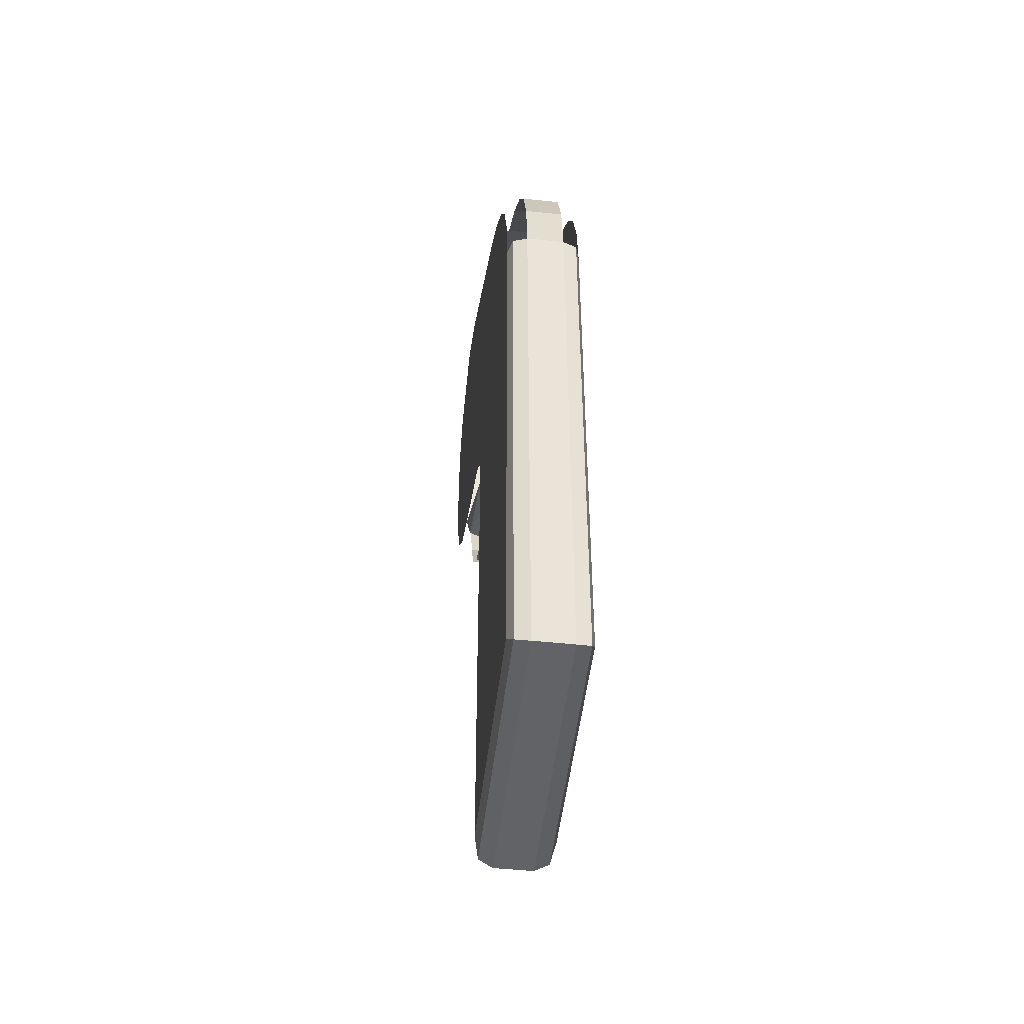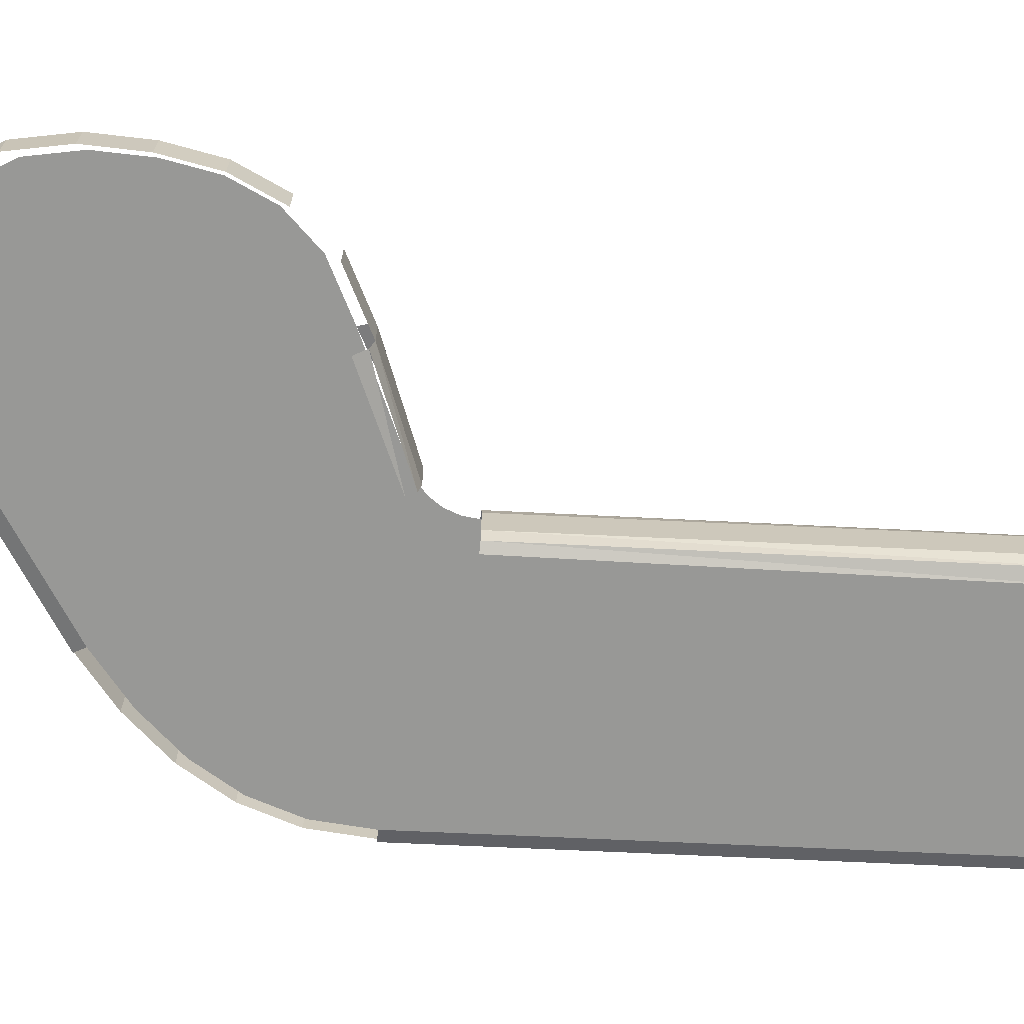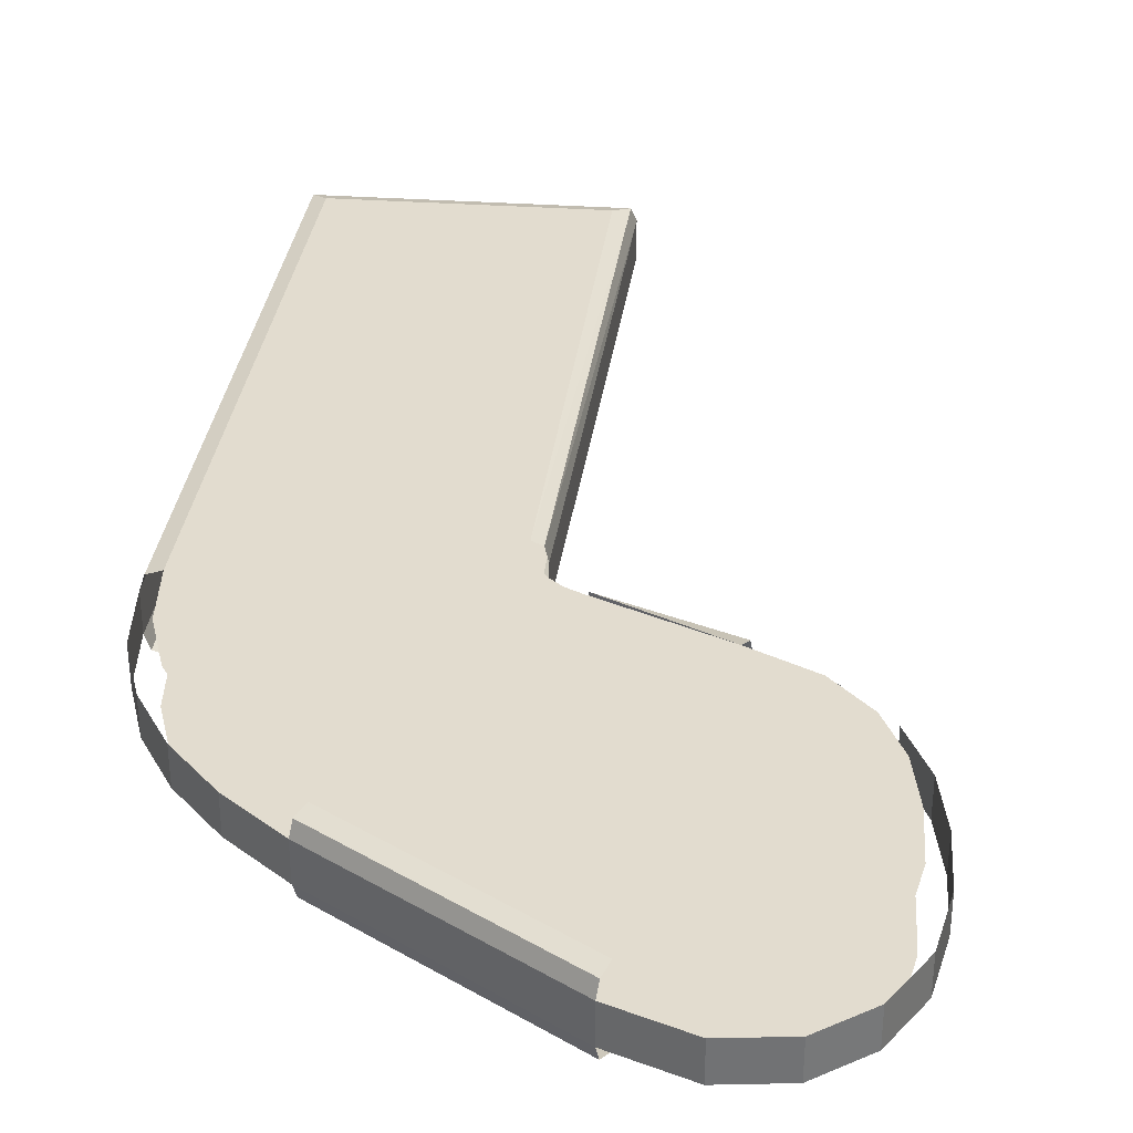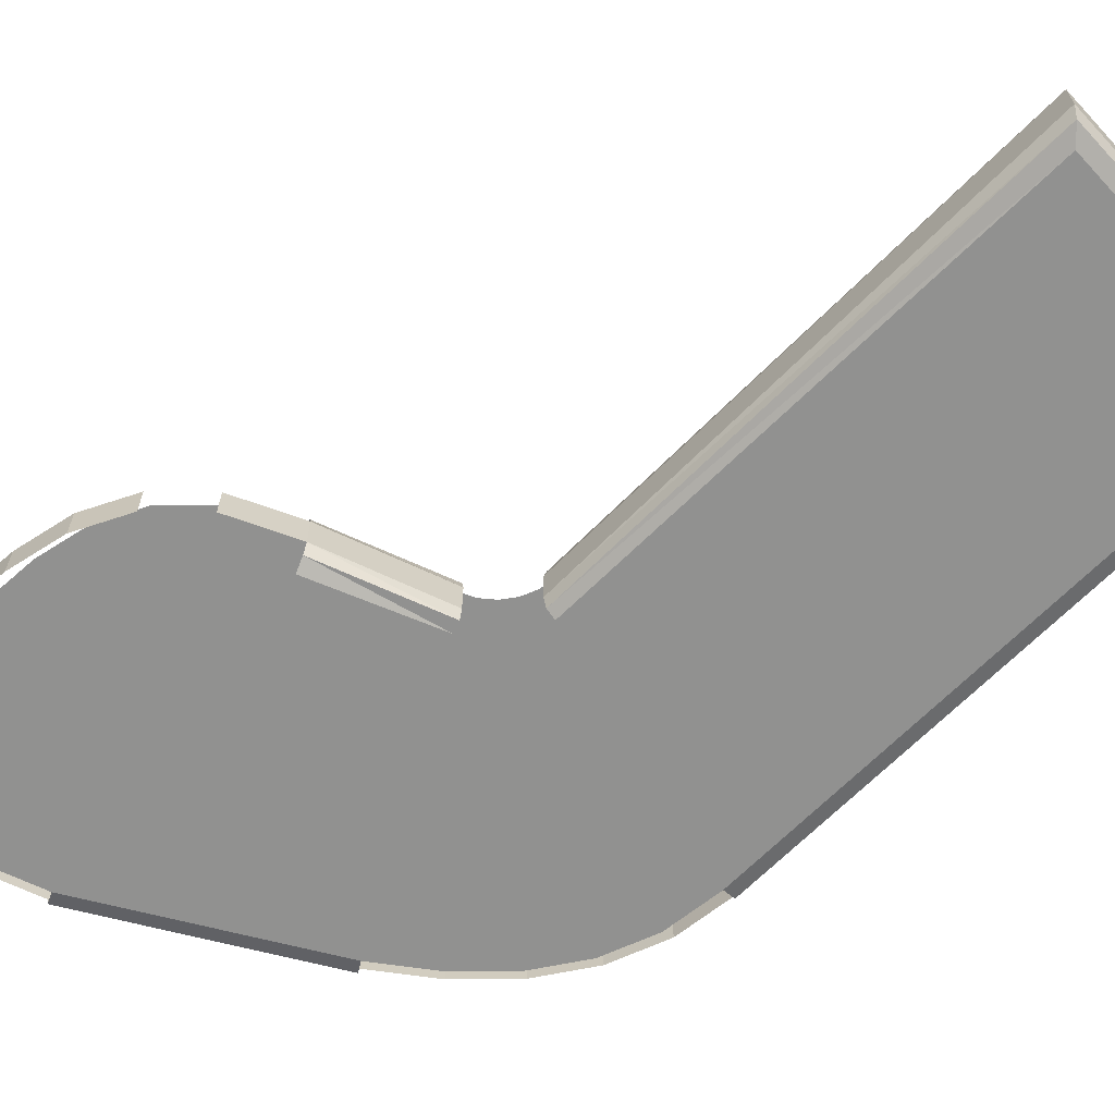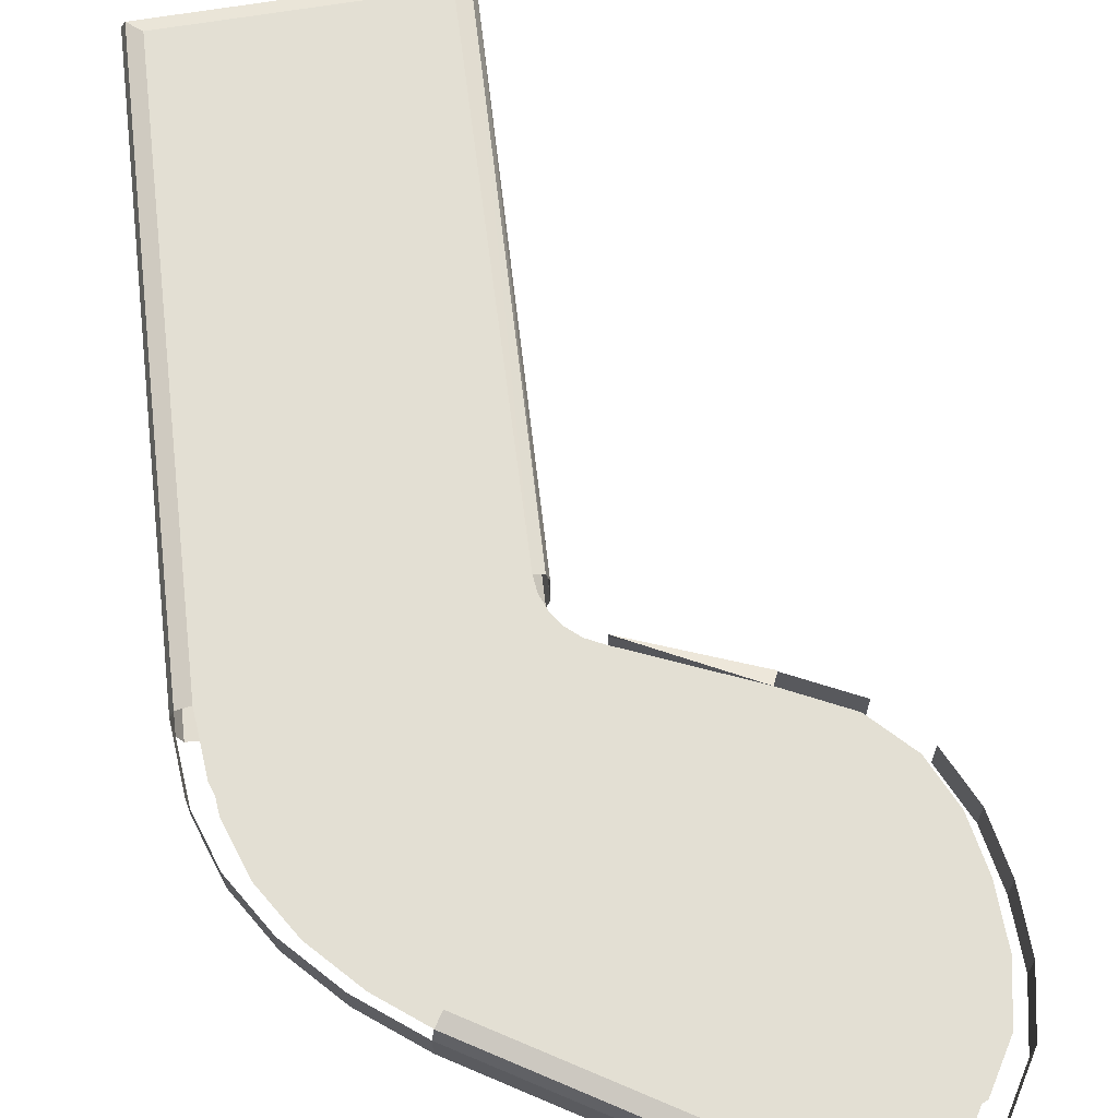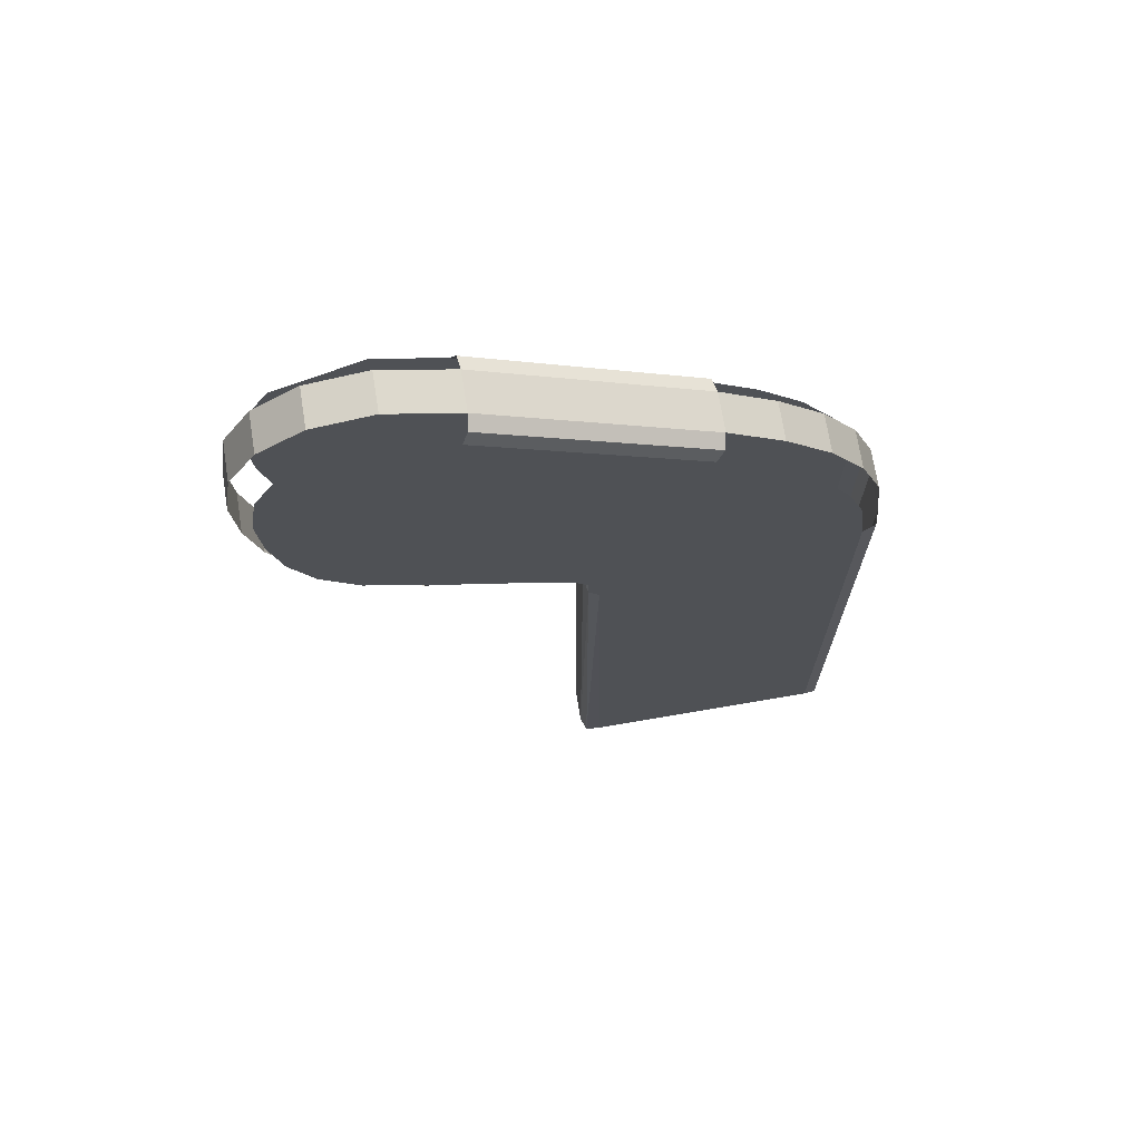
<metadata>
{"format":"obj","ext":"obj","renderer":"f3d","projection":"perspective","resolution":1024,"background":"white","views":[{"elev":-48.1,"azim":-96.8,"up":"+Z"},{"elev":-68.4,"azim":87.3,"up":"+Y"},{"elev":34.6,"azim":8.0,"up":"+Y"},{"elev":-66.0,"azim":135.6,"up":"+Y"},{"elev":67.1,"azim":-6.6,"up":"+Y"},{"elev":71.2,"azim":171.0,"up":"+Z"}]}
</metadata>
<code>
o Line49_1/Line49/mesh147/mesh147-geometry#mesh147-geometry
v 0.02797 -0.5855 0.01739
v 0.02797 -0.5884 -0.02704
v 0.02797 -0.5884 0.01739
v 0.02797 -0.5855 -0.02704
v 0.02832 -0.5895 -0.0267
v 0.02853 -0.5855 0.02214
v 0.02832 -0.5844 0.01737
v 0.04949 -0.5855 -0.0281
v 0.02832 -0.5895 0.01737
v 0.04949 -0.5884 -0.0281
v 0.02853 -0.5884 0.02214
v 0.02832 -0.5844 -0.0267
v 0.0294 -0.5898 -0.02568
v 0.04913 -0.5895 -0.02772
v 0.03016 -0.5855 0.02641
v 0.0294 -0.5841 -0.02568
v 0.04949 -0.5884 0.01168
v 0.04913 -0.5844 -0.02772
v 0.0294 -0.5898 0.0173
v 0.04806 -0.5898 -0.0266
v 0.03016 -0.5884 0.02641
v 0.0294 -0.5841 0.0173
v 0.04806 -0.5841 -0.0266
v 0.04949 -0.5855 0.01168
v 0.04924 -0.5844 0.01169
v 0.04849 -0.5898 0.01174
v 0.04924 -0.5895 0.01169
v 0.03275 -0.5855 0.03025
v 0.04849 -0.5841 0.01174
v 0.04866 -0.5898 0.01293
v 0.03275 -0.5884 0.03025
v 0.04866 -0.5841 0.01293
v 0.04914 -0.5898 0.01407
v 0.0362 -0.5884 0.03369
v 0.04914 -0.5841 0.01407
v 0.04988 -0.5898 0.01505
v 0.0362 -0.5855 0.03369
v 0.04988 -0.5841 0.01505
v 0.05084 -0.5898 0.01583
v 0.0404 -0.5884 0.03675
v 0.05084 -0.5841 0.01583
v 0.05191 -0.5898 0.01632
v 0.0404 -0.5855 0.03675
v 0.05191 -0.5841 0.01632
v 0.06075 -0.5898 0.0198
v 0.05661 -0.5884 0.04603
v 0.06075 -0.5841 0.0198
v 0.06114 -0.5895 0.0188
v 0.02993 -0.5898 0.02179
v 0.05661 -0.5855 0.04603
v 0.04059 -0.5895 0.03645
v 0.02993 -0.5841 0.02179
v 0.06114 -0.5844 0.0188
v 0.05219 -0.5844 0.01562
v 0.06524 -0.5898 0.02183
v 0.06181 -0.5884 0.04777
v 0.04059 -0.5844 0.03645
v 0.05676 -0.5895 0.0457
v 0.06524 -0.5841 0.02183
v 0.05228 -0.5855 0.01538
v 0.03144 -0.5898 0.02575
v 0.06181 -0.5855 0.04777
v 0.05676 -0.5844 0.0457
v 0.0572 -0.5898 0.04471
v 0.03144 -0.5841 0.02575
v 0.06128 -0.5855 0.01846
v 0.06807 -0.5898 0.02455
v 0.06621 -0.5884 0.04702
v 0.0572 -0.5841 0.04471
v 0.04118 -0.5898 0.03555
v 0.06807 -0.5841 0.02455
v 0.05228 -0.5884 0.01538
v 0.0698 -0.5898 0.02792
v 0.06621 -0.5855 0.04702
v 0.04118 -0.5841 0.03555
v 0.07098 -0.5898 0.03603
v 0.0698 -0.5841 0.02792
v 0.06128 -0.5884 0.01846
v 0.03386 -0.5898 0.02933
v 0.06958 -0.5884 0.04442
v 0.07098 -0.5841 0.03603
v 0.03713 -0.5898 0.03259
v 0.07035 -0.5898 0.0401
v 0.03386 -0.5841 0.02933
v 0.06605 -0.5855 0.02062
v 0.05219 -0.5895 0.01562
v 0.07069 -0.5898 0.03184
v 0.06958 -0.5855 0.04442
v 0.03713 -0.5841 0.03259
v 0.07035 -0.5841 0.0401
v 0.06847 -0.5898 0.04346
v 0.07069 -0.5841 0.03184
v 0.06605 -0.5884 0.02062
v 0.07172 -0.5855 0.04057
v 0.06847 -0.5841 0.04346
v 0.06193 -0.5898 0.0463
v 0.07172 -0.5884 0.04057
v 0.06193 -0.5841 0.0463
v 0.07242 -0.5855 0.0361
v 0.07242 -0.5884 0.0361
v 0.07211 -0.5855 0.03164
v 0.07211 -0.5884 0.03164
v 0.07116 -0.5855 0.02743
v 0.07116 -0.5884 0.02743
v 0.06924 -0.5855 0.02368
v 0.06924 -0.5884 0.02368
f 1 2 3
f 2 1 4
f 5 3 2
f 3 6 1
f 7 4 1
f 8 2 4
f 3 5 9
f 10 5 2
f 6 3 11
f 4 7 12
f 2 8 10
f 12 8 4
f 13 9 5
f 5 10 14
f 11 15 6
f 7 16 12
f 8 17 10
f 8 12 18
f 9 13 19
f 5 20 13
f 17 14 10
f 20 5 14
f 15 11 21
f 16 7 22
f 23 12 16
f 17 8 24
f 12 23 18
f 25 8 18
f 13 26 19
f 26 13 20
f 17 27 14
f 27 20 14
f 21 28 15
f 29 16 22
f 16 29 23
f 25 24 8
f 29 18 23
f 29 25 18
f 19 26 30
f 26 20 27
f 28 21 31
f 29 22 32
f 19 30 33
f 34 28 31
f 32 22 35
f 19 33 36
f 28 34 37
f 35 22 38
f 19 36 39
f 40 37 34
f 38 22 41
f 19 39 42
f 37 40 43
f 41 22 44
f 19 42 45
f 46 43 40
f 44 22 47
f 45 42 48
f 19 45 49
f 43 46 50
f 51 46 40
f 47 22 52
f 47 53 54
f 49 45 55
f 56 50 46
f 50 57 43
f 46 51 58
f 47 52 59
f 53 60 54
f 49 55 61
f 50 56 62
f 57 50 63
f 51 64 58
f 59 52 65
f 66 60 53
f 61 55 67
f 68 62 56
f 69 57 63
f 64 51 70
f 59 65 71
f 66 72 60
f 61 67 73
f 62 68 74
f 57 69 75
f 70 76 64
f 71 65 77
f 72 66 78
f 61 73 79
f 80 74 68
f 81 75 69
f 82 76 70
f 64 76 83
f 77 65 84
f 85 78 66
f 78 86 72
f 79 73 87
f 74 80 88
f 81 89 75
f 81 69 90
f 82 87 76
f 64 83 91
f 77 84 92
f 78 85 93
f 78 48 86
f 79 87 82
f 80 94 88
f 92 89 81
f 90 69 95
f 64 91 96
f 92 84 89
f 94 80 97
f 95 69 98
f 97 99 94
f 99 97 100
f 100 101 99
f 101 100 102
f 102 103 101
f 103 102 104
f 104 105 103
f 105 104 106
f 3 2 1
f 4 1 2
f 2 3 5
f 1 6 3
f 1 4 7
f 4 2 8
f 9 5 3
f 2 5 10
f 11 3 6
f 12 7 4
f 10 8 2
f 4 8 12
f 5 9 13
f 14 10 5
f 6 15 11
f 12 16 7
f 10 17 8
f 18 12 8
f 19 13 9
f 13 20 5
f 10 14 17
f 14 5 20
f 21 11 15
f 22 7 16
f 16 12 23
f 24 8 17
f 18 23 12
f 18 8 25
f 19 26 13
f 20 13 26
f 14 27 17
f 14 20 27
f 15 28 21
f 22 16 29
f 23 29 16
f 8 24 25
f 23 18 29
f 18 25 29
f 30 26 19
f 27 20 26
f 31 21 28
f 32 22 29
f 33 30 19
f 31 28 34
f 35 22 32
f 36 33 19
f 37 34 28
f 38 22 35
f 39 36 19
f 34 37 40
f 41 22 38
f 42 39 19
f 43 40 37
f 44 22 41
f 45 42 19
f 40 43 46
f 47 22 44
f 48 42 45
f 49 45 19
f 50 46 43
f 40 46 51
f 52 22 47
f 54 53 47
f 55 45 49
f 46 50 56
f 43 57 50
f 58 51 46
f 59 52 47
f 54 60 53
f 61 55 49
f 62 56 50
f 63 50 57
f 58 64 51
f 65 52 59
f 53 60 66
f 67 55 61
f 56 62 68
f 63 57 69
f 70 51 64
f 71 65 59
f 60 72 66
f 73 67 61
f 74 68 62
f 75 69 57
f 64 76 70
f 77 65 71
f 78 66 72
f 79 73 61
f 68 74 80
f 69 75 81
f 70 76 82
f 83 76 64
f 84 65 77
f 66 78 85
f 72 86 78
f 87 73 79
f 88 80 74
f 75 89 81
f 90 69 81
f 76 87 82
f 91 83 64
f 92 84 77
f 93 85 78
f 86 48 78
f 82 87 79
f 88 94 80
f 81 89 92
f 95 69 90
f 96 91 64
f 89 84 92
f 97 80 94
f 98 69 95
f 94 99 97
f 100 97 99
f 99 101 100
f 102 100 101
f 101 103 102
f 104 102 103
f 103 105 104
f 106 104 105

</code>
